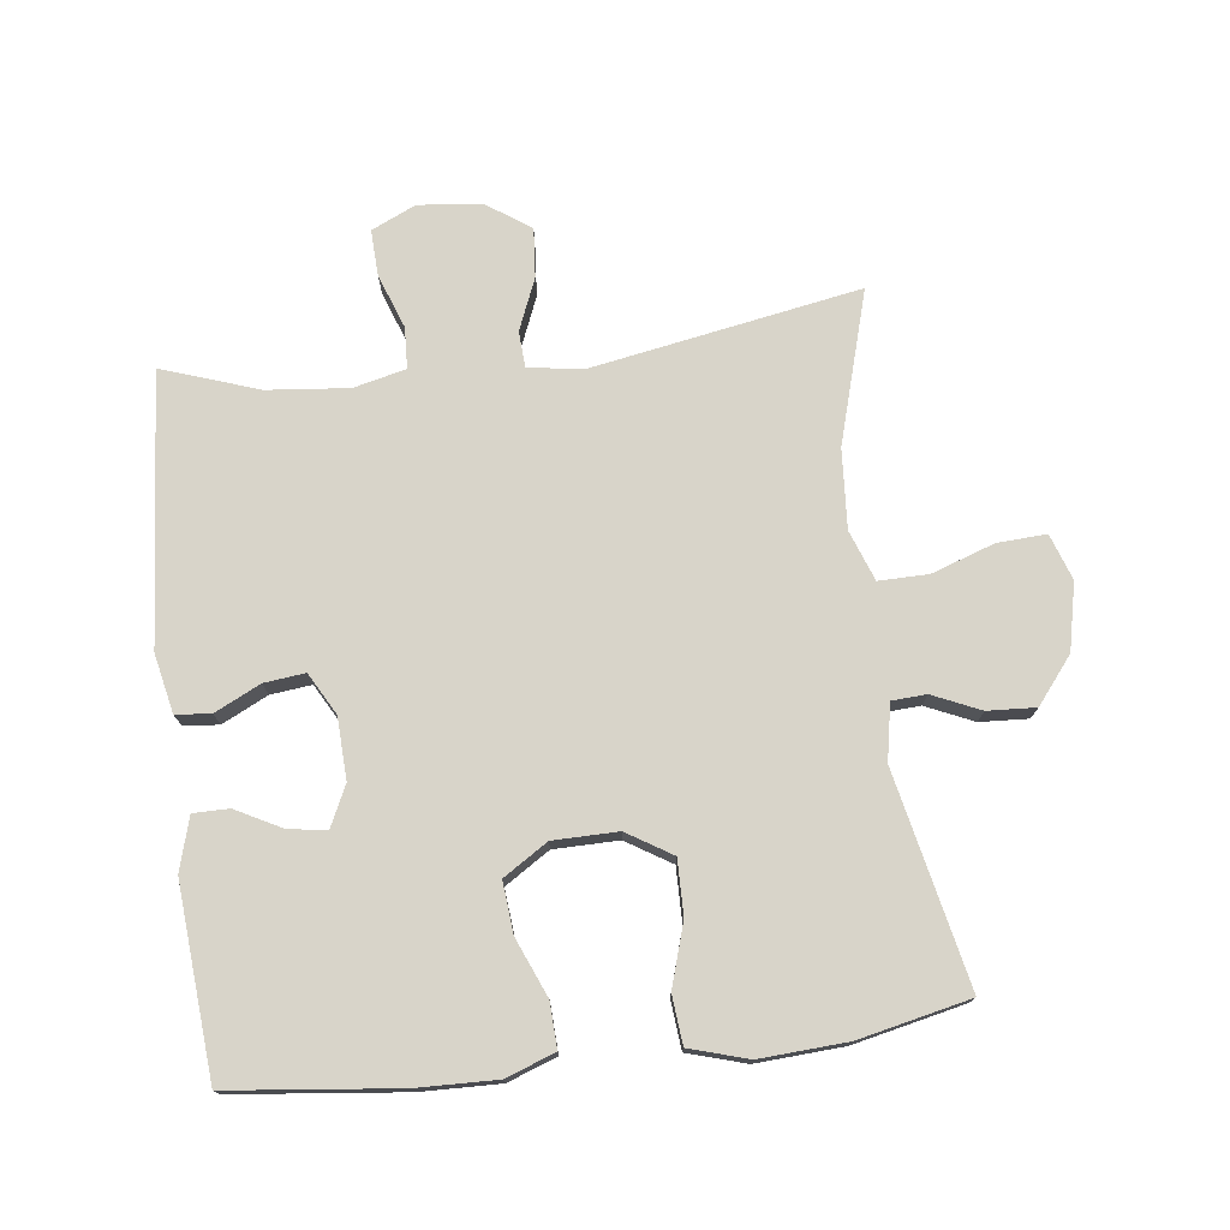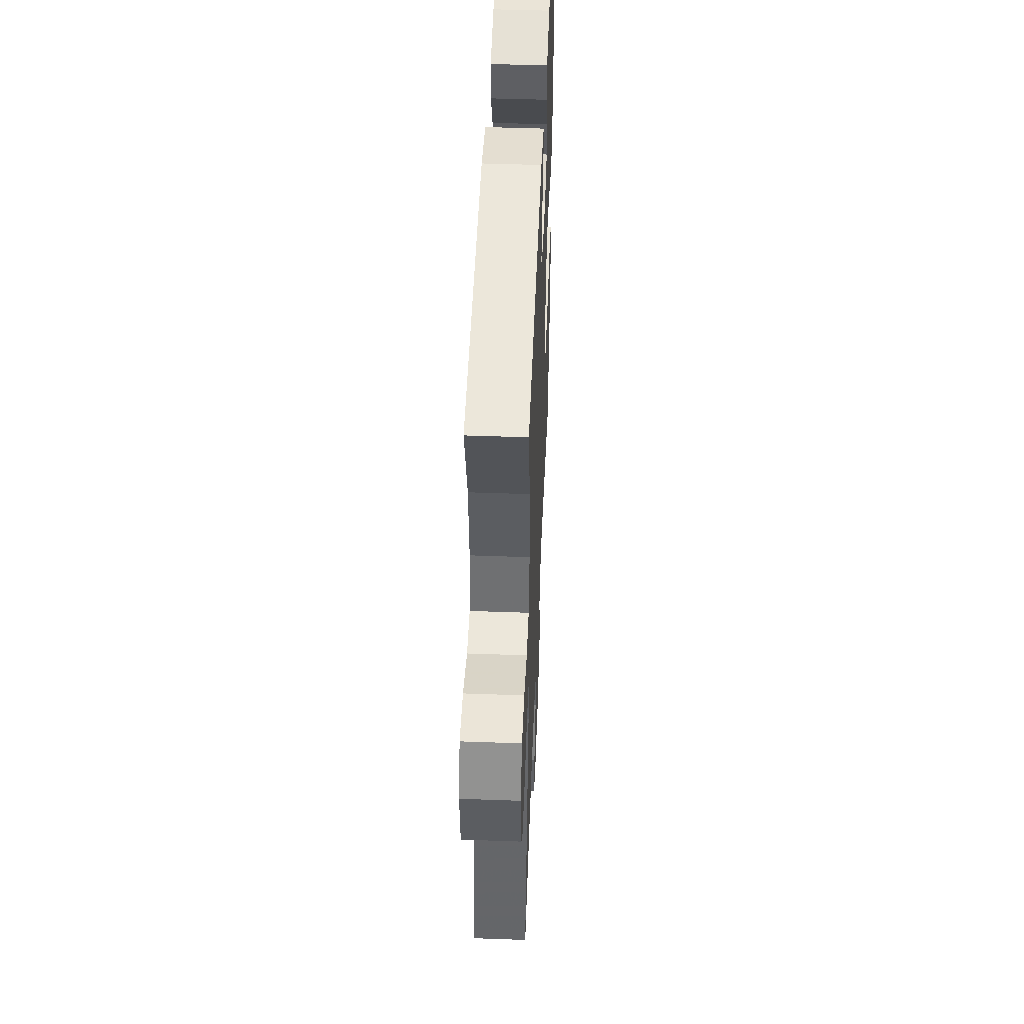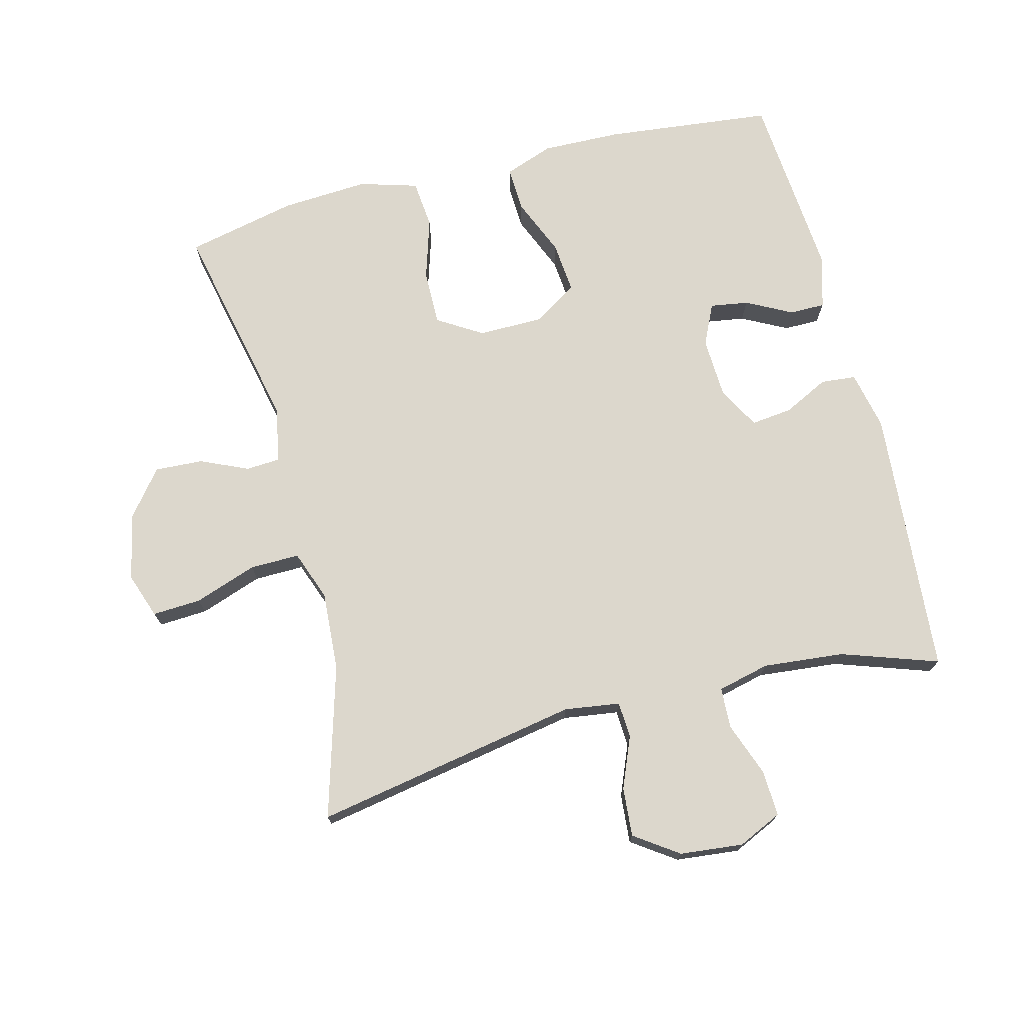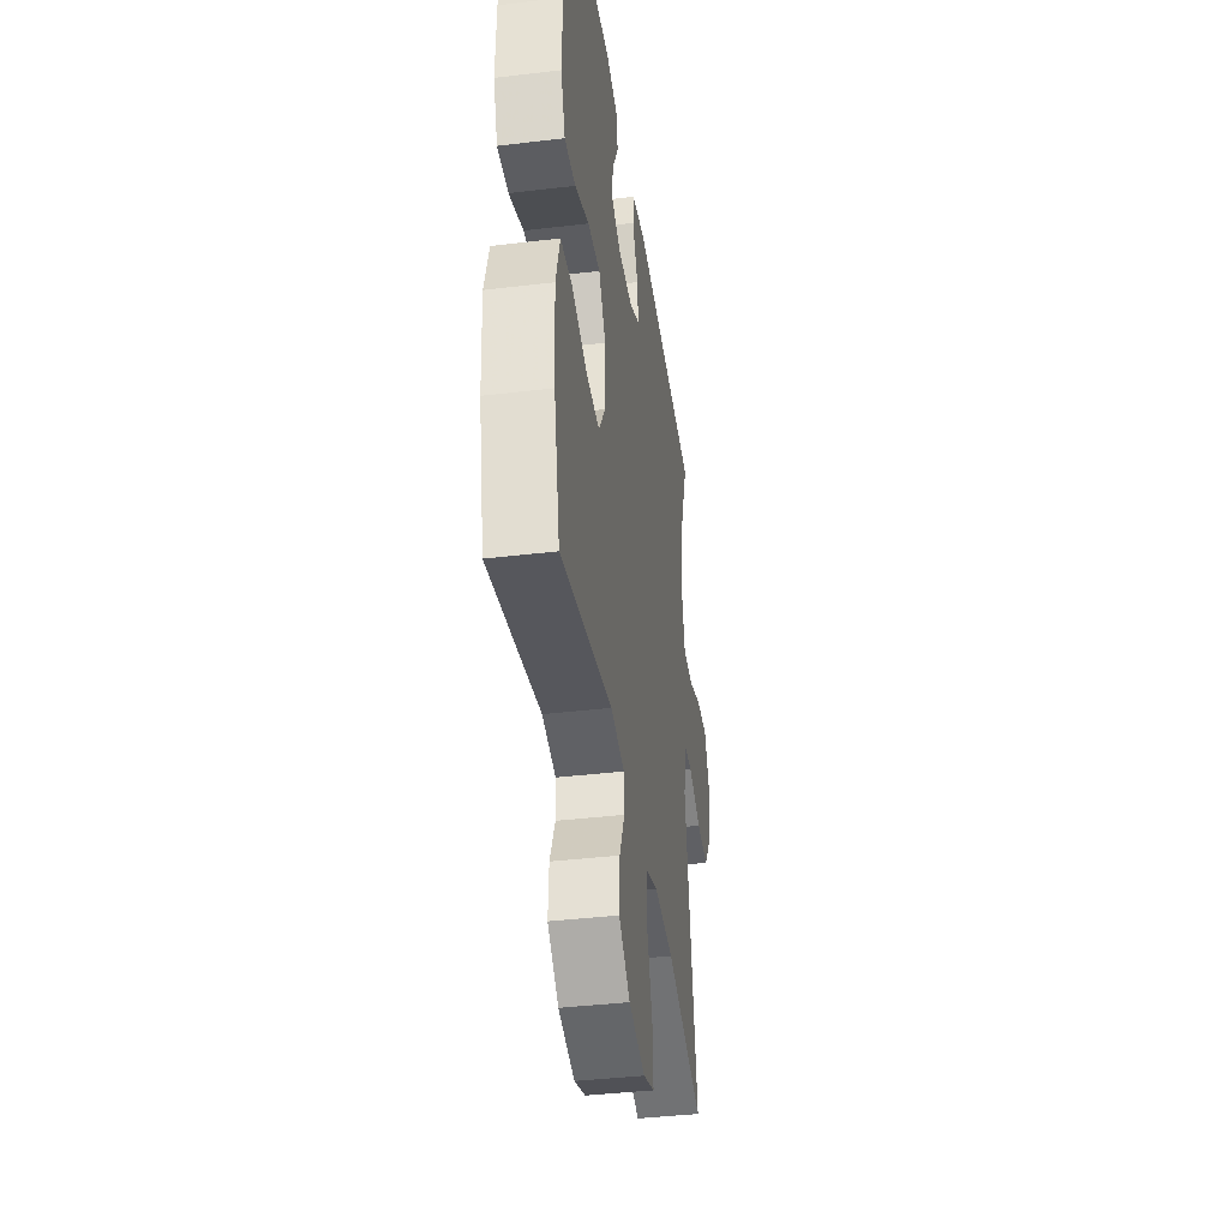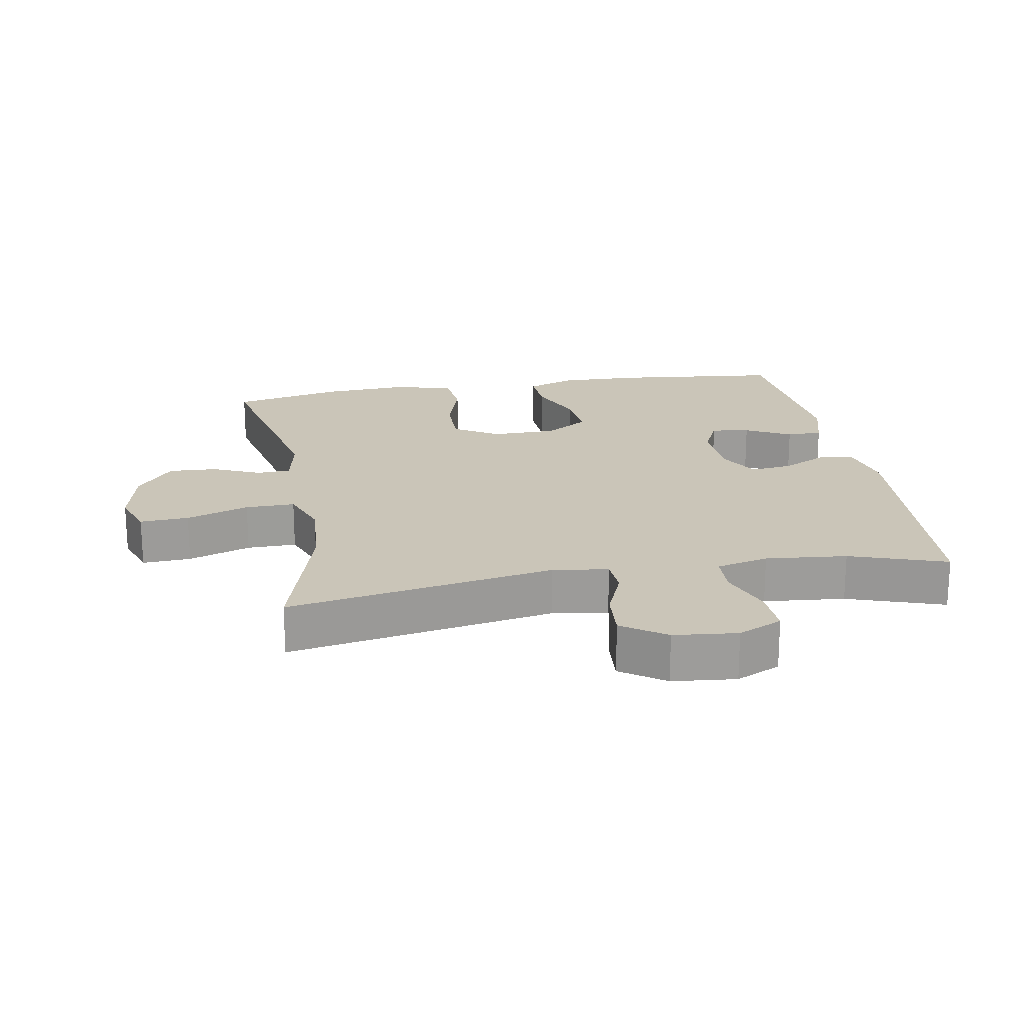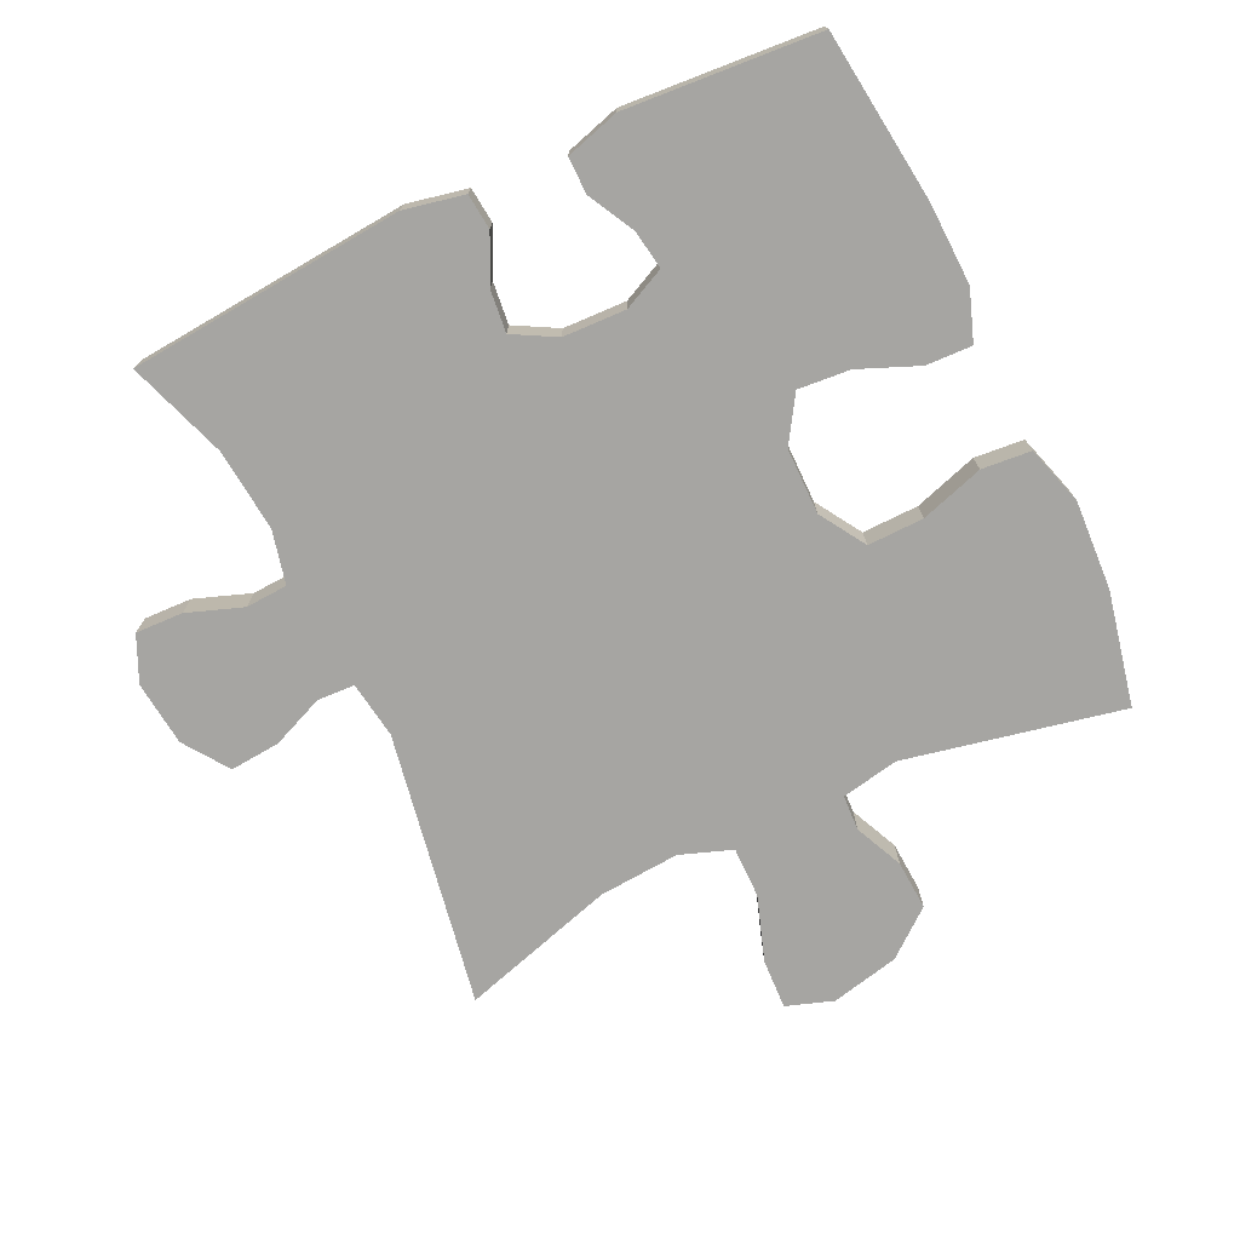
<metadata>
{"format":"obj","ext":"obj","renderer":"f3d","projection":"perspective","resolution":1024,"background":"white","views":[{"elev":75.1,"azim":83.1,"up":"+Y"},{"elev":48.3,"azim":-87.7,"up":"+Z"},{"elev":73.0,"azim":-104.4,"up":"+Y"},{"elev":-39.7,"azim":98.4,"up":"+Z"},{"elev":20.3,"azim":-100.1,"up":"+Y"},{"elev":-73.8,"azim":25.7,"up":"+Y"}]}
</metadata>
<code>
v 0.5 0.07 0.5
v 0.528 0.07 0.245
v 0.531 0.07 0.125
v 0.504 0.07 0.051
v 0.436 0.07 0.054
v 0.348 0.07 0.091
v 0.271 0.07 0.098
v 0.228 0.07 0.031
v 0.227 0.07 -0.067
v 0.269 0.07 -0.135
v 0.352 0.07 -0.134
v 0.446 0.07 -0.105
v 0.519 0.07 -0.112
v 0.545 0.07 -0.2
v 0.537 0.07 -0.332
v 0.5 0.07 -0.5
v 0.179 0.07 -0.431
v 0.094 0.07 -0.447
v 0.091 0.07 -0.499
v 0.123 0.07 -0.571
v 0.127 0.07 -0.644
v 0.058 0.07 -0.699
v -0.043 0.07 -0.721
v -0.112 0.07 -0.697
v -0.108 0.07 -0.623
v -0.075 0.07 -0.528
v -0.074 0.07 -0.453
v -0.15 0.07 -0.425
v -0.27 0.07 -0.433
v -0.5 0.07 -0.5
v -0.427 0.07 -0.096
v -0.439 0.07 -0.012
v -0.494 0.07 -0.009
v -0.572 0.07 -0.041
v -0.646 0.07 -0.047
v -0.692 0.07 0.019
v -0.702 0.07 0.115
v -0.671 0.07 0.182
v -0.601 0.07 0.179
v -0.519 0.07 0.149
v -0.457 0.07 0.152
v -0.438 0.07 0.231
v -0.45 0.07 0.354
v -0.5 0.07 0.5
v -0.092 0.07 0.532
v -0.003 0.07 0.513
v 0.002 0.07 0.46
v -0.032 0.07 0.391
v -0.039 0.07 0.329
v 0.024 0.07 0.294
v 0.117 0.07 0.29
v 0.179 0.07 0.319
v 0.17 0.07 0.377
v 0.134 0.07 0.446
v 0.134 0.07 0.5
v 0.214 0.07 0.523
v 0.5 0 0.5
v 0.528 0 0.245
v 0.531 0 0.125
v 0.504 0 0.051
v 0.436 0 0.054
v 0.348 0 0.091
v 0.271 0 0.098
v 0.228 0 0.031
v 0.227 0 -0.067
v 0.269 0 -0.135
v 0.352 0 -0.134
v 0.446 0 -0.105
v 0.519 0 -0.112
v 0.545 0 -0.2
v 0.537 0 -0.332
v 0.5 0 -0.5
v 0.179 0 -0.431
v 0.094 0 -0.447
v 0.091 0 -0.499
v 0.123 0 -0.571
v 0.127 0 -0.644
v 0.058 0 -0.699
v -0.043 0 -0.721
v -0.112 0 -0.697
v -0.108 0 -0.623
v -0.075 0 -0.528
v -0.074 0 -0.453
v -0.15 0 -0.425
v -0.27 0 -0.433
v -0.5 0 -0.5
v -0.427 0 -0.096
v -0.439 0 -0.012
v -0.494 0 -0.009
v -0.572 0 -0.041
v -0.646 0 -0.047
v -0.692 0 0.019
v -0.702 0 0.115
v -0.671 0 0.182
v -0.601 0 0.179
v -0.519 0 0.149
v -0.457 0 0.152
v -0.438 0 0.231
v -0.45 0 0.354
v -0.5 0 0.5
v -0.092 0 0.532
v -0.003 0 0.513
v 0.002 0 0.46
v -0.032 0 0.391
v -0.039 0 0.329
v 0.024 0 0.294
v 0.117 0 0.29
v 0.179 0 0.319
v 0.17 0 0.377
v 0.134 0 0.446
v 0.134 0 0.5
v 0.214 0 0.523
f 53 54 55 56
f 52 53 56 1
f 45 46 47 48
f 43 44 45 48
f 42 43 48 49
f 41 42 49 50
f 37 38 39 40
f 37 40 41
f 36 37 41
f 33 34 35 36
f 32 33 36 41
f 31 32 41 50
f 29 30 31 50
f 23 24 25 26
f 23 26 27
f 22 23 27
f 19 20 21 22
f 18 19 22 27
f 17 18 27 28
f 15 16 17
f 14 15 17 28
f 11 12 13 14
f 10 11 14 28
f 3 4 5 6
f 3 6 7
f 52 1 2 3
f 51 52 3 7
f 9 10 28 29
f 8 9 29 50
f 7 8 50 51
f 112 111 110 109
f 57 112 109 108
f 104 103 102 101
f 104 101 100 99
f 105 104 99 98
f 106 105 98 97
f 96 95 94 93
f 97 96 93
f 97 93 92
f 92 91 90 89
f 97 92 89 88
f 106 97 88 87
f 106 87 86 85
f 82 81 80 79
f 83 82 79
f 83 79 78
f 78 77 76 75
f 83 78 75 74
f 84 83 74 73
f 73 72 71
f 84 73 71 70
f 70 69 68 67
f 84 70 67 66
f 62 61 60 59
f 63 62 59
f 59 58 57 108
f 63 59 108 107
f 85 84 66 65
f 106 85 65 64
f 107 106 64 63
f 1 57 58 2
f 2 58 59 3
f 3 59 60 4
f 4 60 61 5
f 5 61 62 6
f 6 62 63 7
f 7 63 64 8
f 8 64 65 9
f 9 65 66 10
f 10 66 67 11
f 11 67 68 12
f 12 68 69 13
f 13 69 70 14
f 14 70 71 15
f 15 71 72 16
f 16 72 73 17
f 17 73 74 18
f 18 74 75 19
f 19 75 76 20
f 20 76 77 21
f 21 77 78 22
f 22 78 79 23
f 23 79 80 24
f 24 80 81 25
f 25 81 82 26
f 26 82 83 27
f 27 83 84 28
f 28 84 85 29
f 29 85 86 30
f 30 86 87 31
f 31 87 88 32
f 32 88 89 33
f 33 89 90 34
f 34 90 91 35
f 35 91 92 36
f 36 92 93 37
f 37 93 94 38
f 38 94 95 39
f 39 95 96 40
f 40 96 97 41
f 41 97 98 42
f 42 98 99 43
f 43 99 100 44
f 44 100 101 45
f 45 101 102 46
f 46 102 103 47
f 47 103 104 48
f 48 104 105 49
f 49 105 106 50
f 50 106 107 51
f 51 107 108 52
f 52 108 109 53
f 53 109 110 54
f 54 110 111 55
f 55 111 112 56
f 56 112 57 1

</code>
